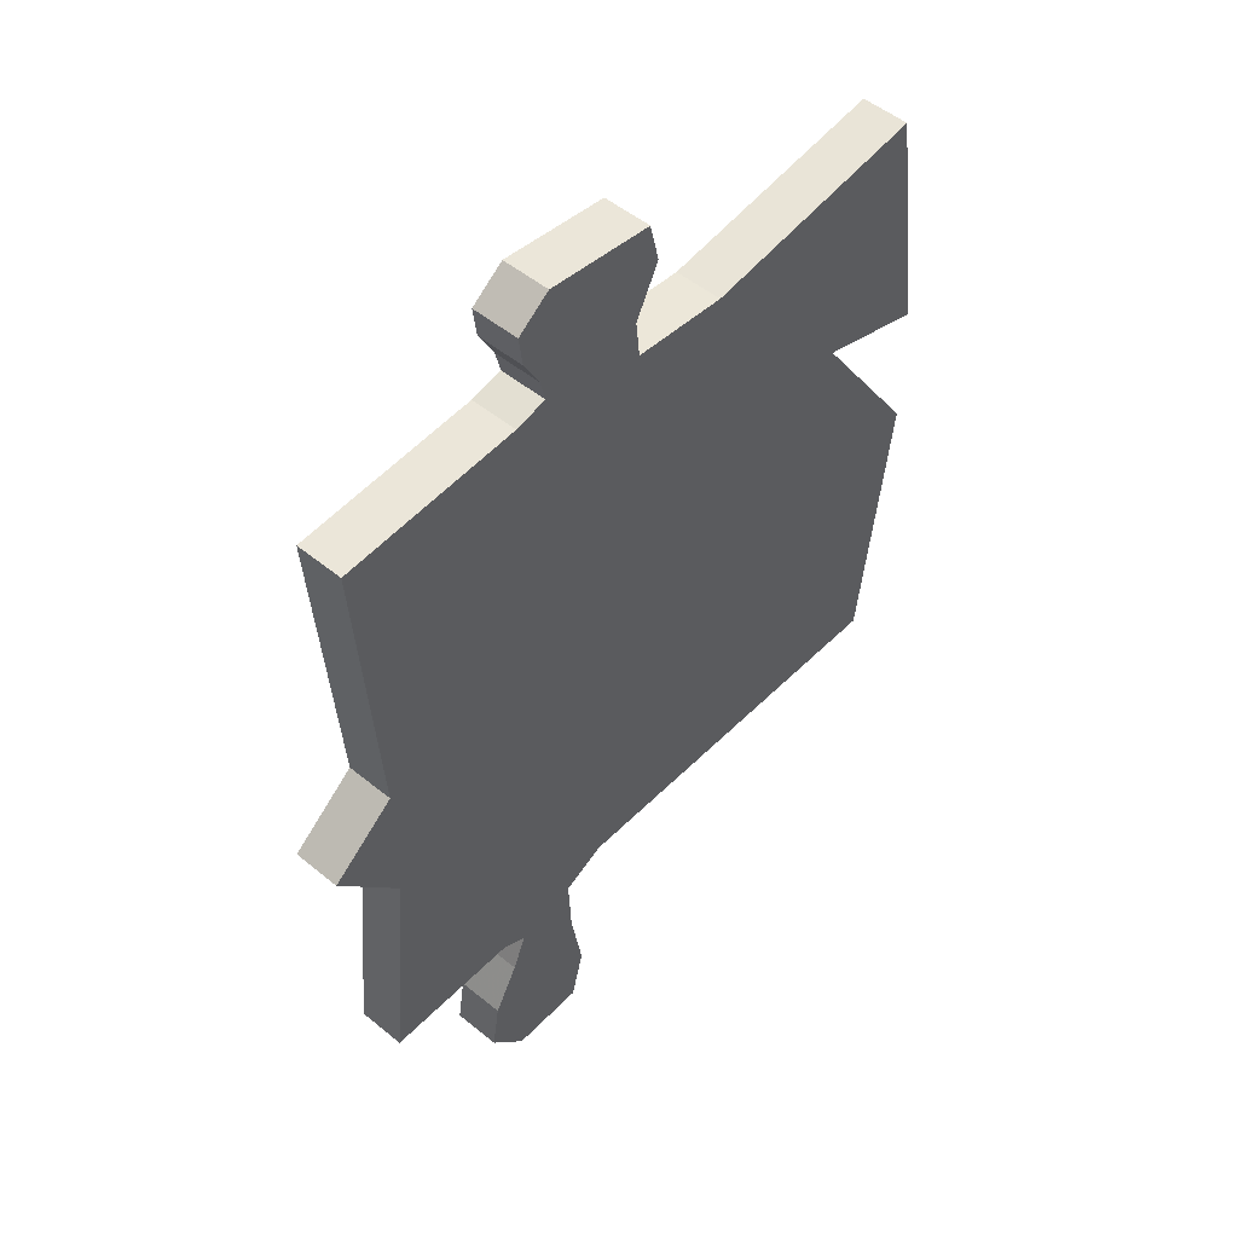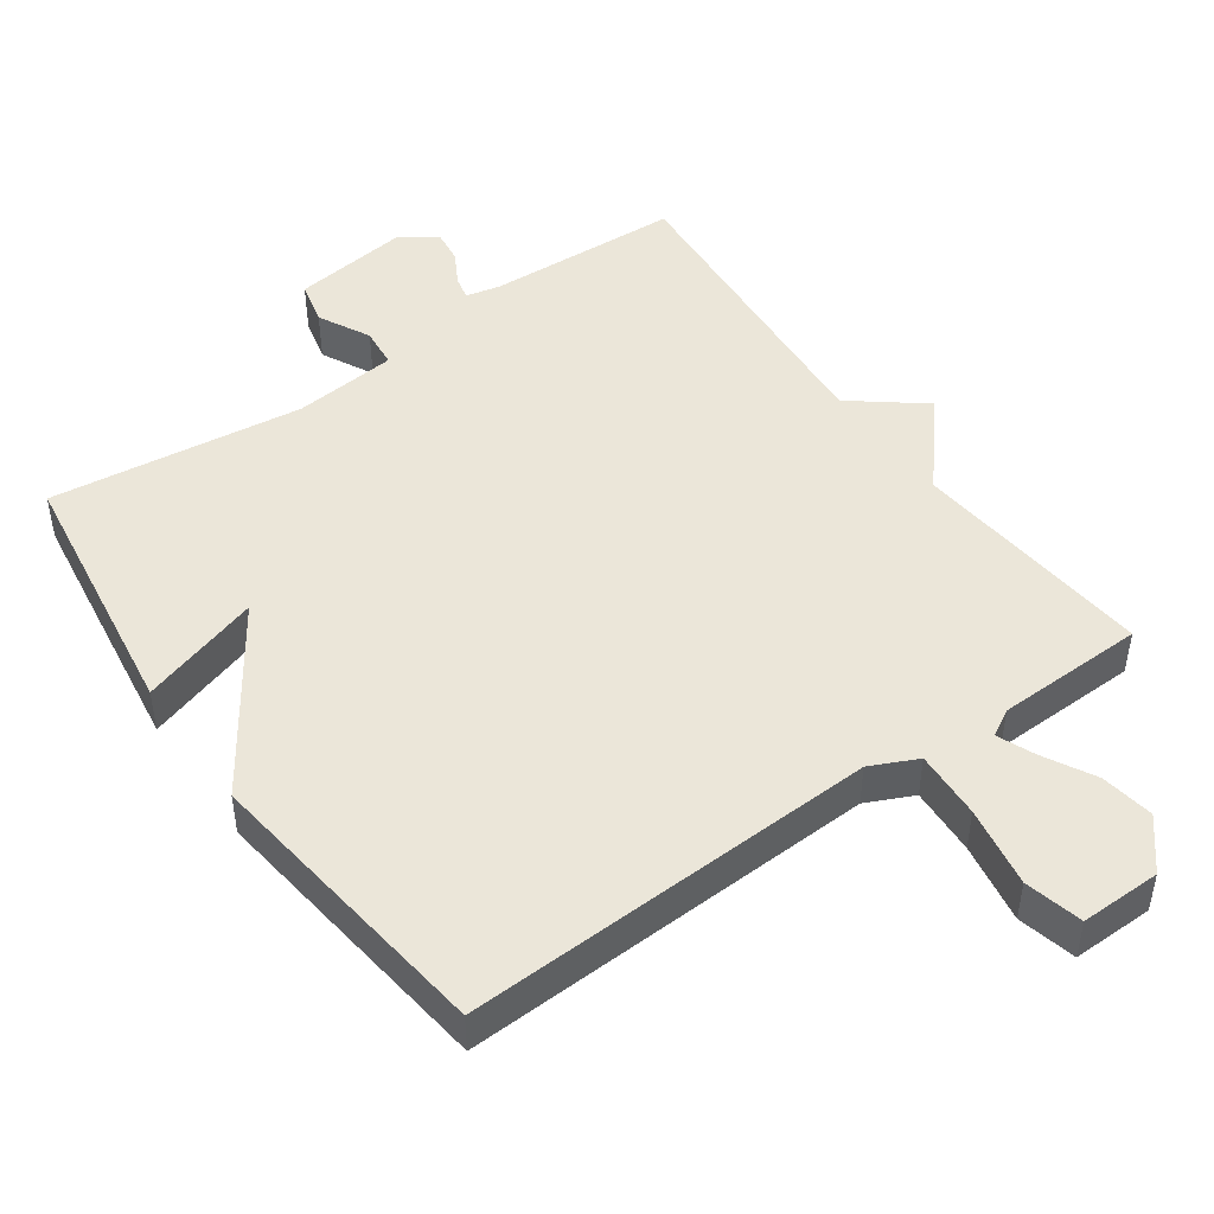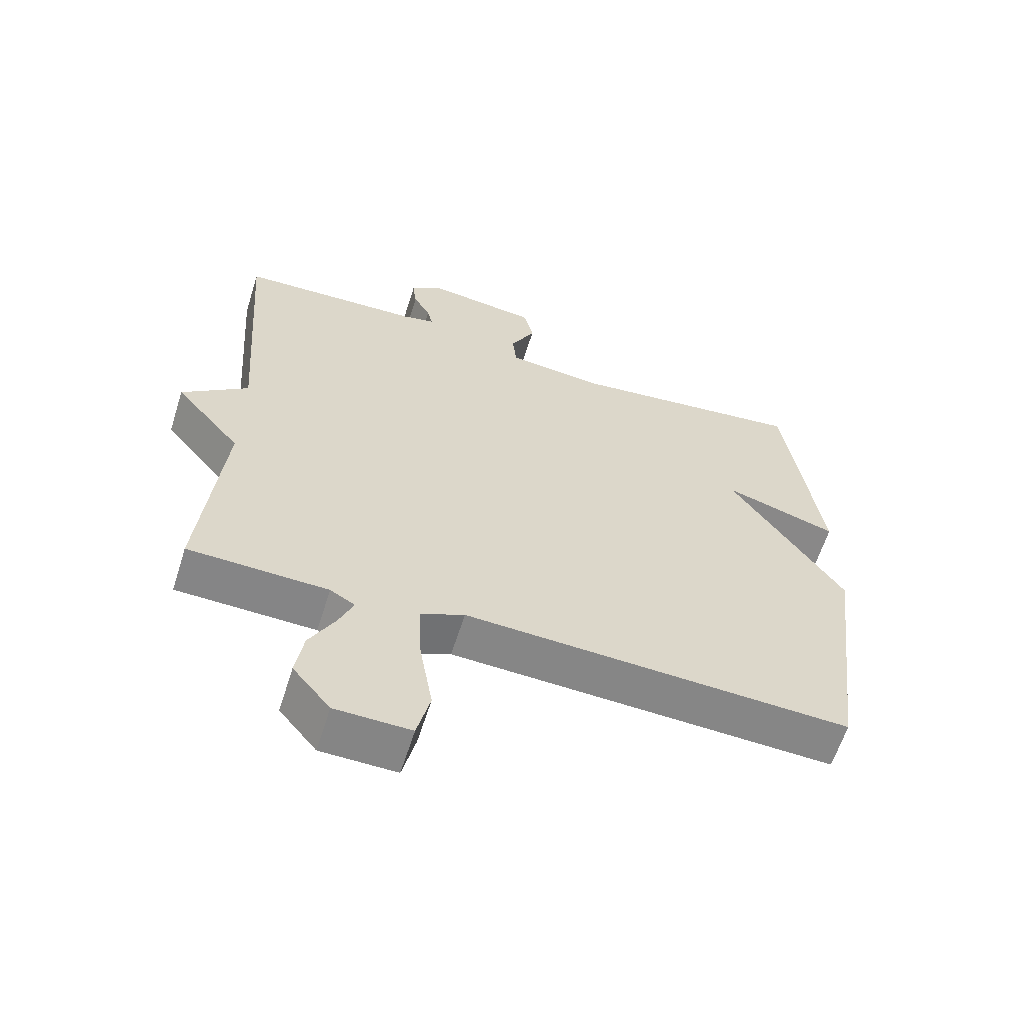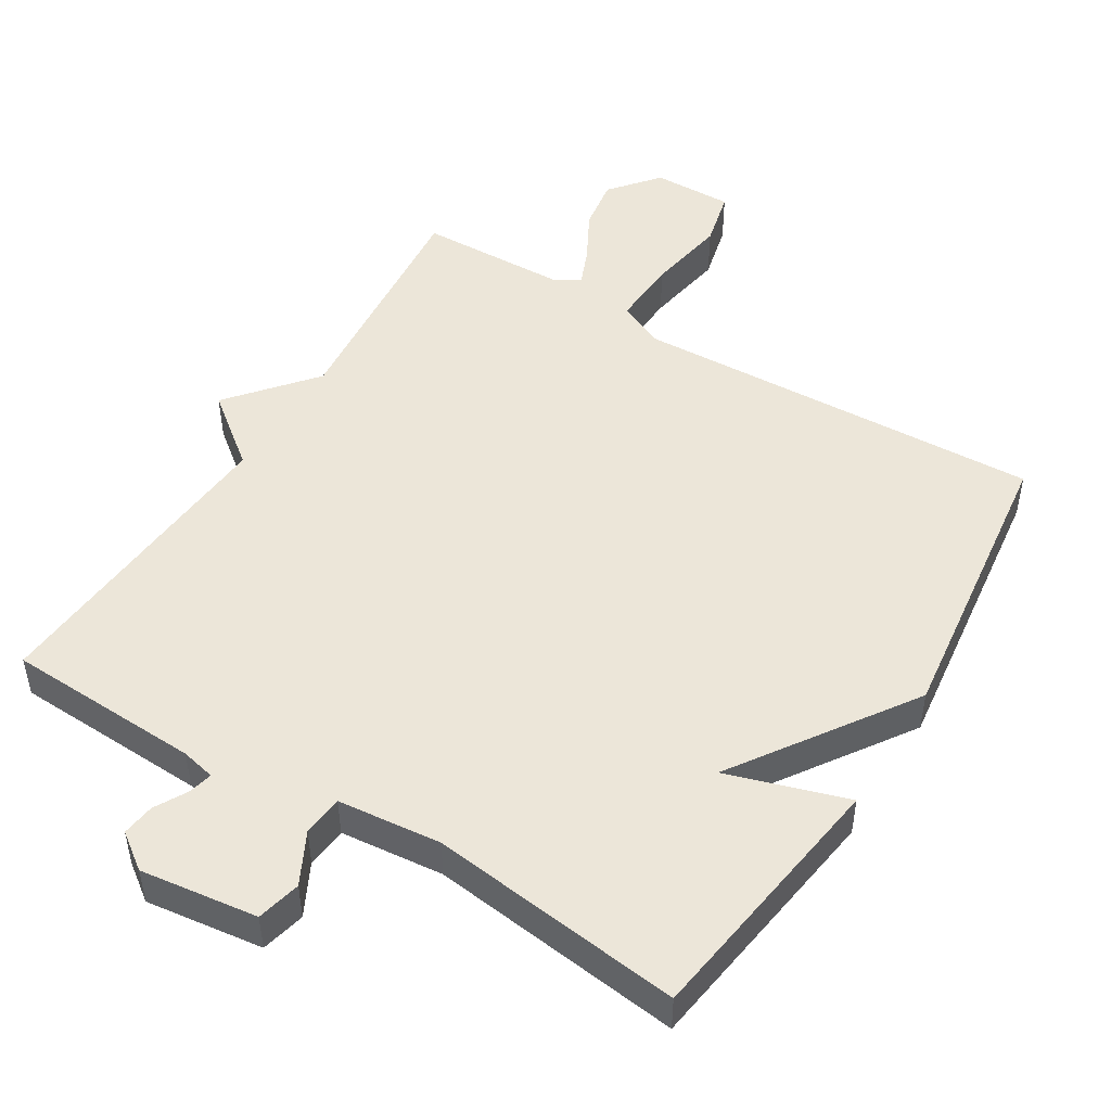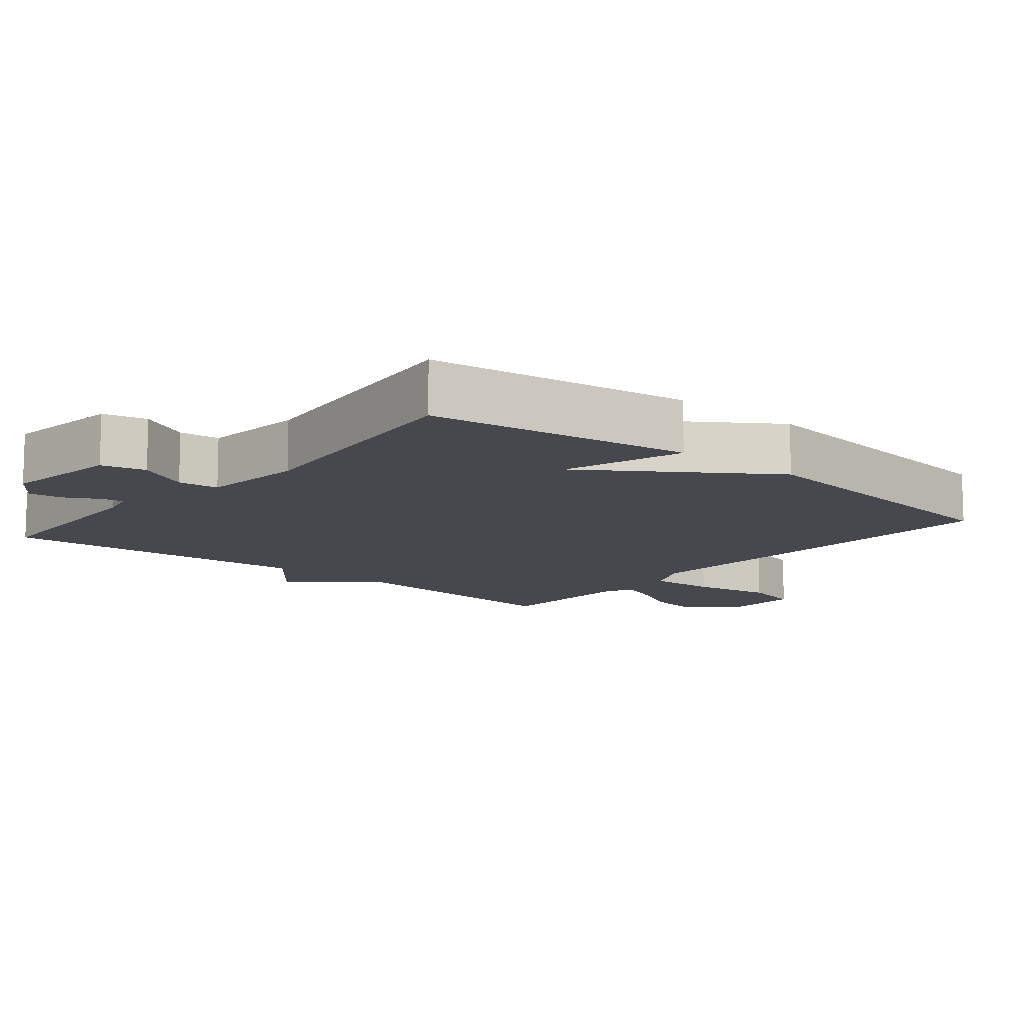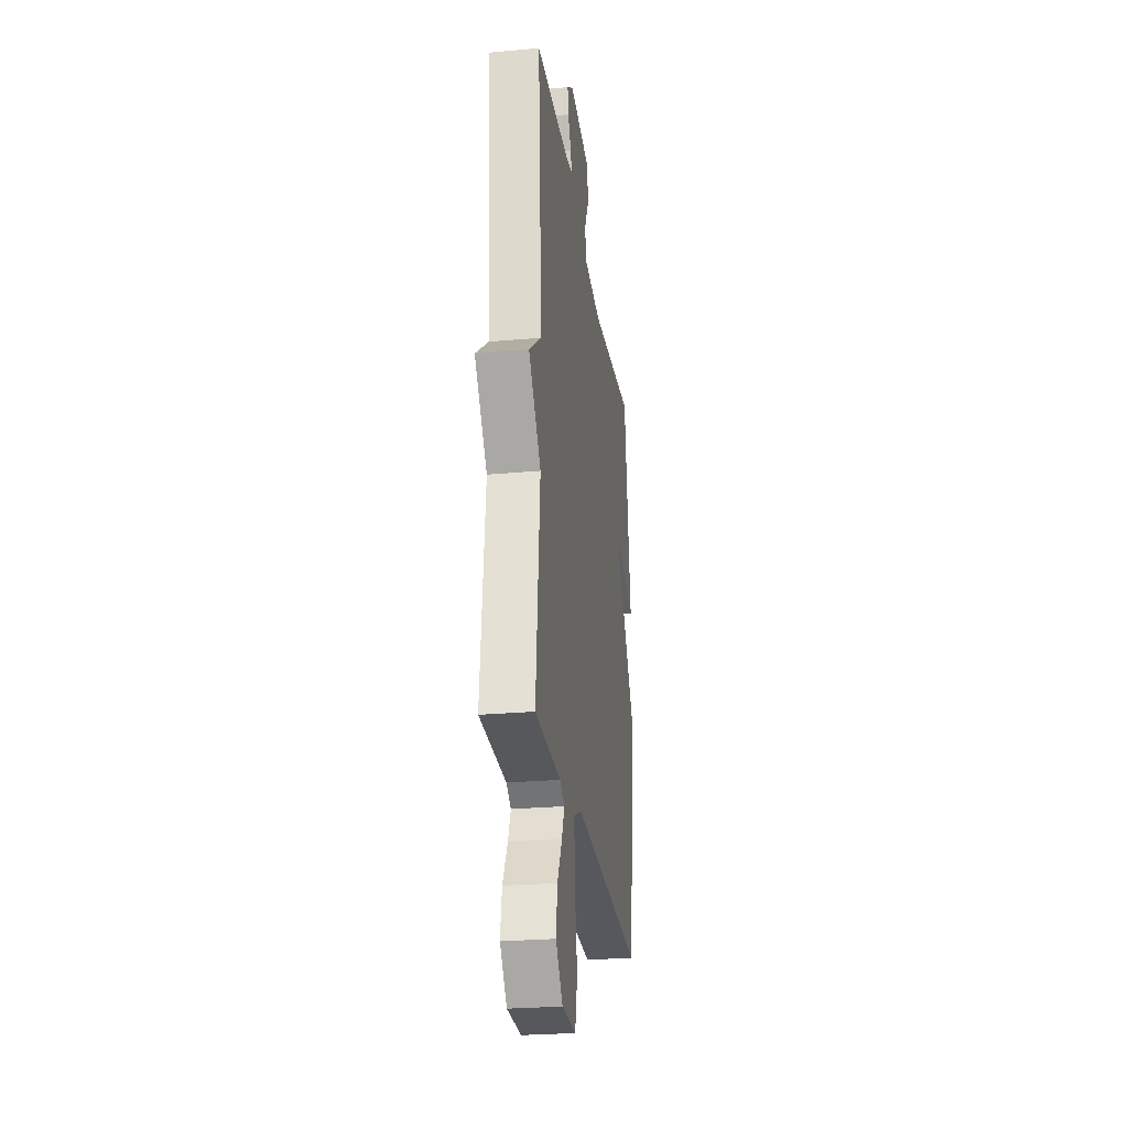
<metadata>
{"format":"obj","ext":"obj","renderer":"f3d","projection":"perspective","resolution":1024,"background":"white","views":[{"elev":51.1,"azim":-48.3,"up":"+Z"},{"elev":47.0,"azim":144.8,"up":"+Y"},{"elev":-61.6,"azim":-17.5,"up":"+Z"},{"elev":48.7,"azim":31.5,"up":"+Y"},{"elev":-11.7,"azim":50.1,"up":"+Y"},{"elev":-26.4,"azim":-81.9,"up":"+Z"}]}
</metadata>
<code>
v -0.5 0.07 -0.5
v -0.467 0.07 -0.151
v -0.568 0.07 -0.03
v -0.467 0.07 0.049
v -0.5 0.07 0.5
v -0.221 0.07 0.512
v -0.172 0.07 0.523
v -0.18 0.07 0.557
v -0.206 0.07 0.604
v -0.212 0.07 0.651
v -0.161 0.07 0.688
v 0.007 0.07 0.666
v 0.022 0.07 0.603
v -0.016 0.07 0.529
v -0.01 0.07 0.471
v 0.138 0.07 0.456
v 0.5 0.07 0.5
v 0.554 0.07 0.124
v 0.382 0.07 0.178
v 0.554 0.07 -0.076
v 0.5 0.07 -0.5
v -0.089 0.07 -0.475
v -0.156 0.07 -0.506
v -0.151 0.07 -0.603
v -0.131 0.07 -0.718
v -0.151 0.07 -0.8
v -0.266 0.07 -0.798
v -0.323 0.07 -0.729
v -0.311 0.07 -0.653
v -0.272 0.07 -0.581
v -0.25 0.07 -0.528
v -0.288 0.07 -0.506
v -0.5 0 -0.5
v -0.467 0 -0.151
v -0.568 0 -0.03
v -0.467 0 0.049
v -0.5 0 0.5
v -0.221 0 0.512
v -0.172 0 0.523
v -0.18 0 0.557
v -0.206 0 0.604
v -0.212 0 0.651
v -0.161 0 0.688
v 0.007 0 0.666
v 0.022 0 0.603
v -0.016 0 0.529
v -0.01 0 0.471
v 0.138 0 0.456
v 0.5 0 0.5
v 0.554 0 0.124
v 0.382 0 0.178
v 0.554 0 -0.076
v 0.5 0 -0.5
v -0.089 0 -0.475
v -0.156 0 -0.506
v -0.151 0 -0.603
v -0.131 0 -0.718
v -0.151 0 -0.8
v -0.266 0 -0.798
v -0.323 0 -0.729
v -0.311 0 -0.653
v -0.272 0 -0.581
v -0.25 0 -0.528
v -0.288 0 -0.506
f 28 29 30
f 27 28 30
f 26 27 30
f 25 26 30
f 24 25 30
f 23 24 30 31
f 22 23 31 32
f 19 20 21 22
f 16 17 18 19
f 32 1 2
f 22 32 2
f 19 22 2
f 16 19 2
f 15 16 2
f 12 13 14
f 11 12 14
f 10 11 14
f 9 10 14
f 8 9 14
f 7 8 14 15
f 4 5 6
f 7 15 2
f 6 7 2
f 4 6 2
f 2 3 4
f 62 61 60
f 62 60 59
f 62 59 58
f 62 58 57
f 62 57 56
f 63 62 56 55
f 64 63 55 54
f 54 53 52 51
f 51 50 49 48
f 34 33 64
f 34 64 54
f 34 54 51
f 34 51 48
f 34 48 47
f 46 45 44
f 46 44 43
f 46 43 42
f 46 42 41
f 46 41 40
f 47 46 40 39
f 38 37 36
f 34 47 39
f 34 39 38
f 34 38 36
f 36 35 34
f 1 33 34 2
f 2 34 35 3
f 3 35 36 4
f 4 36 37 5
f 5 37 38 6
f 6 38 39 7
f 7 39 40 8
f 8 40 41 9
f 9 41 42 10
f 10 42 43 11
f 11 43 44 12
f 12 44 45 13
f 13 45 46 14
f 14 46 47 15
f 15 47 48 16
f 16 48 49 17
f 17 49 50 18
f 18 50 51 19
f 19 51 52 20
f 20 52 53 21
f 21 53 54 22
f 22 54 55 23
f 23 55 56 24
f 24 56 57 25
f 25 57 58 26
f 26 58 59 27
f 27 59 60 28
f 28 60 61 29
f 29 61 62 30
f 30 62 63 31
f 31 63 64 32
f 32 64 33 1

</code>
